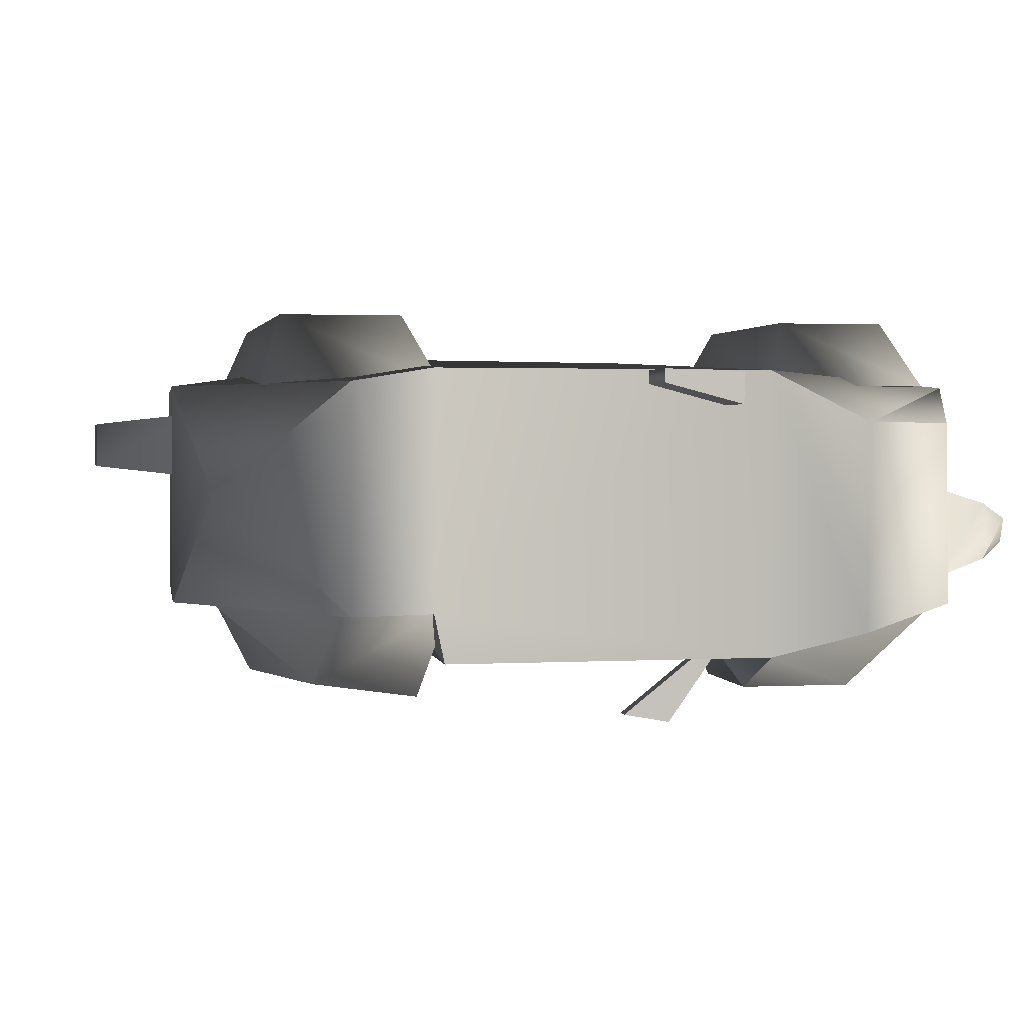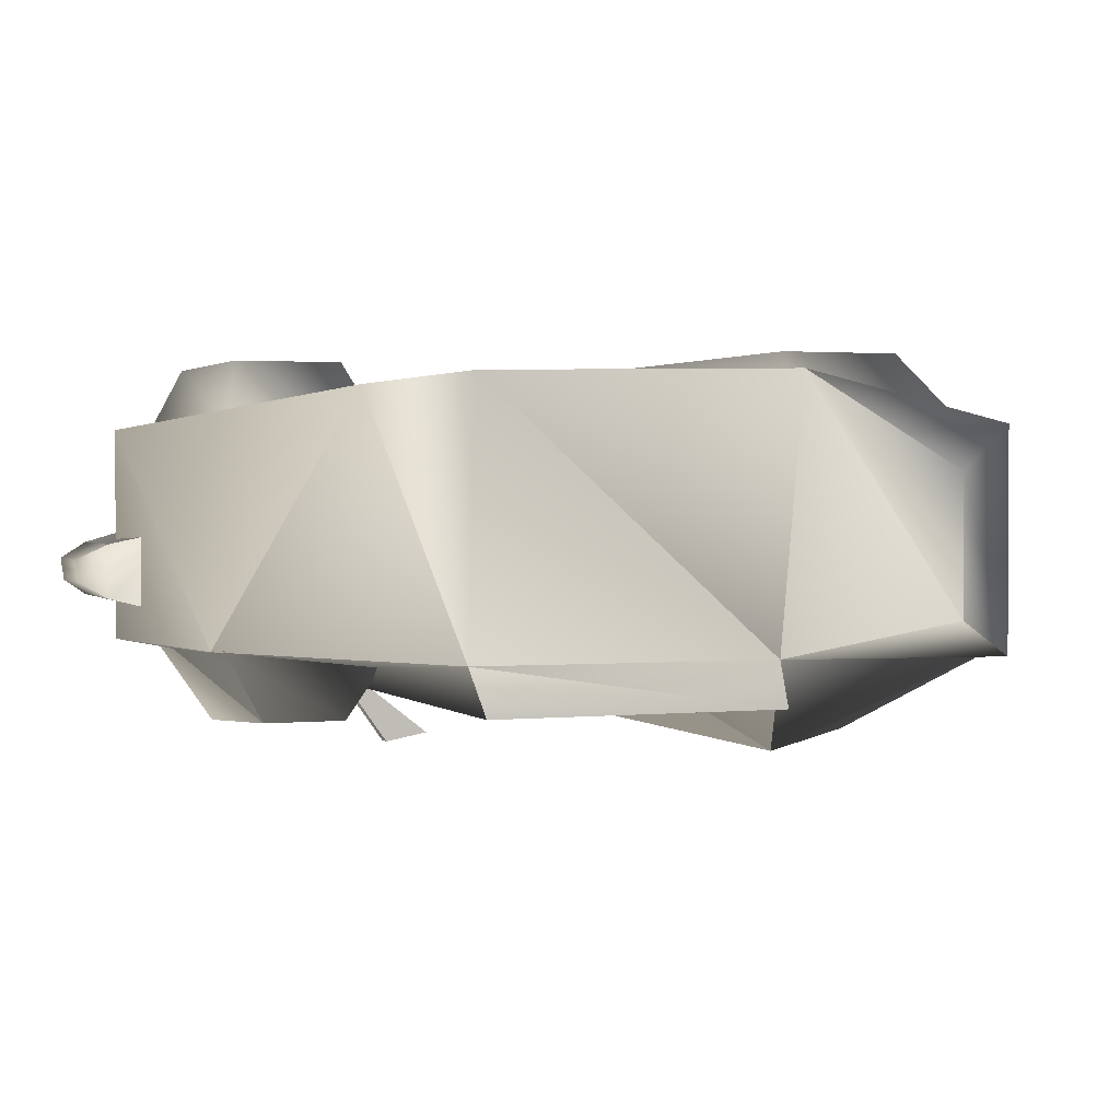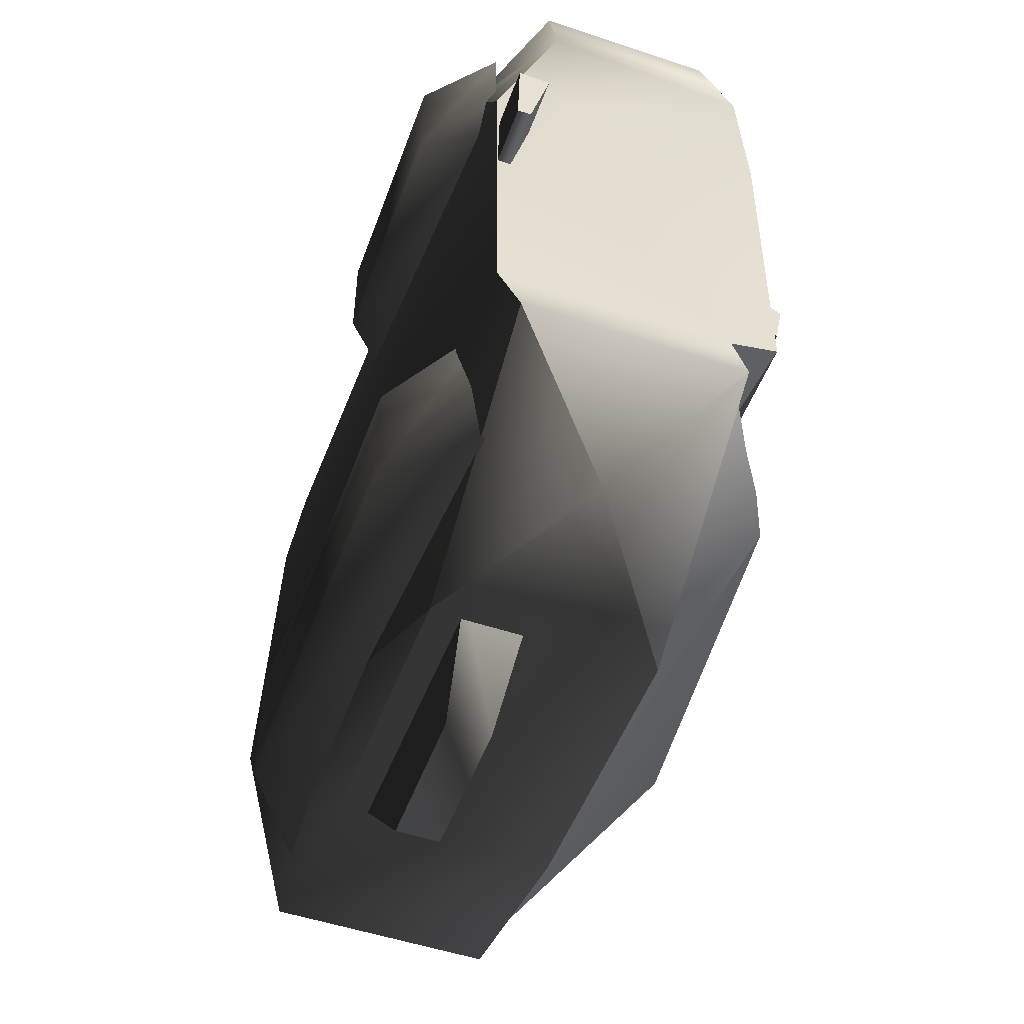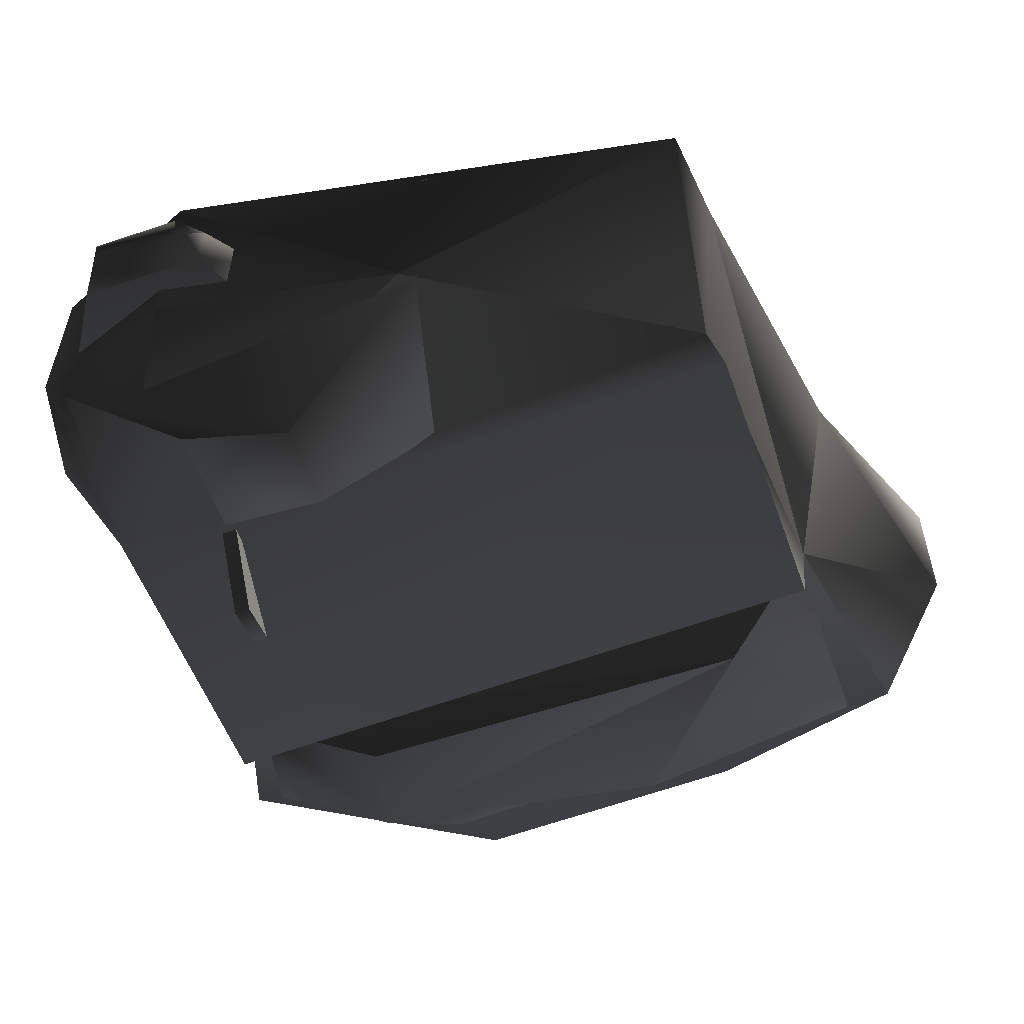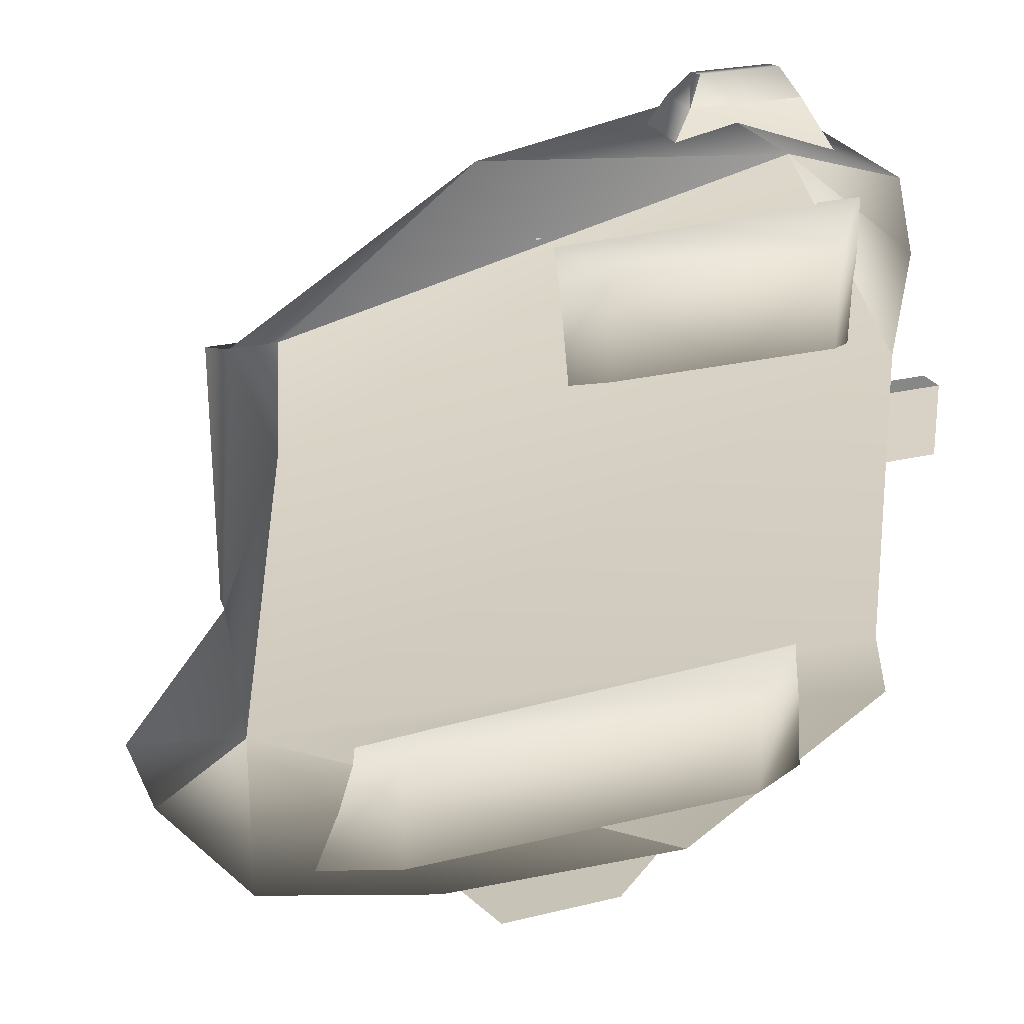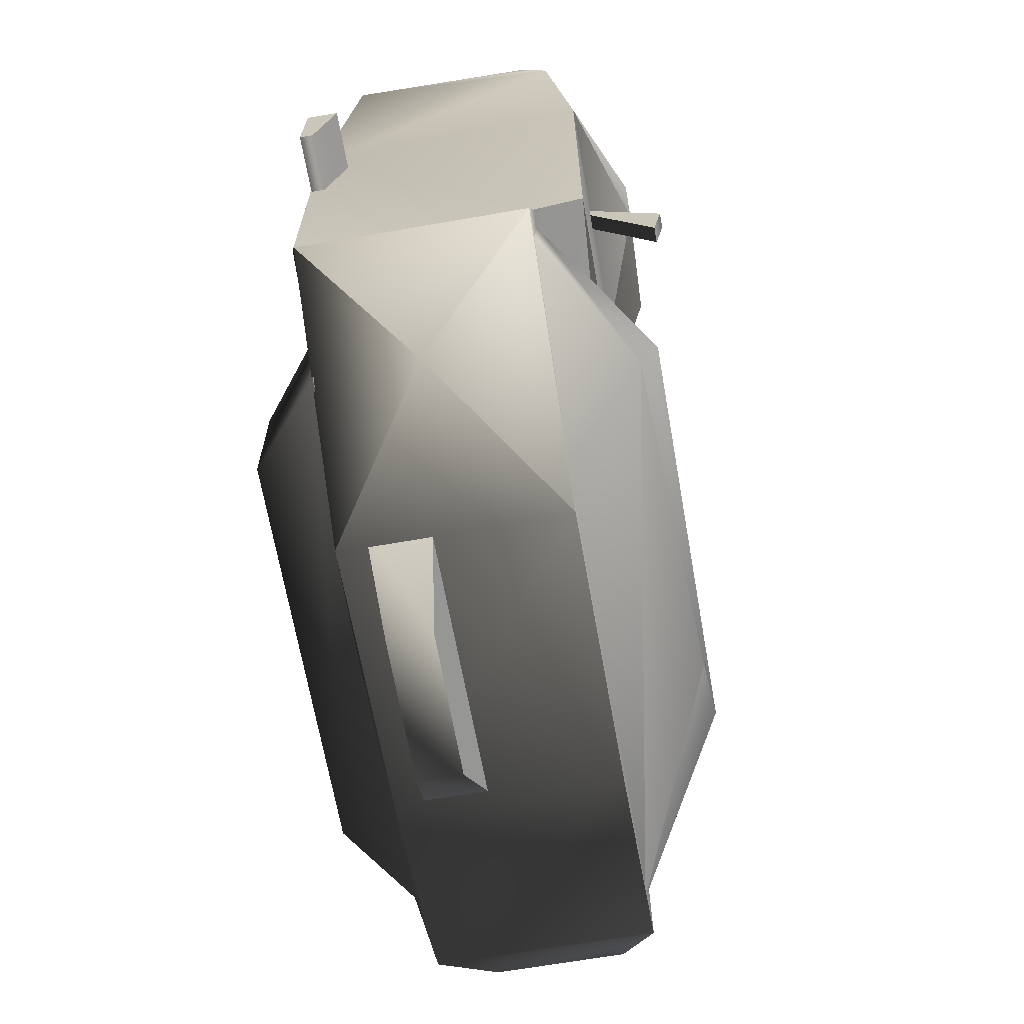
<metadata>
{"format":"obj","ext":"obj","renderer":"f3d","projection":"perspective","resolution":1024,"background":"white","views":[{"elev":1.7,"azim":78.6,"up":"+Z"},{"elev":1.7,"azim":-111.1,"up":"+Z"},{"elev":-51.7,"azim":70.2,"up":"+Y"},{"elev":-55.8,"azim":-160.5,"up":"+Z"},{"elev":25.8,"azim":-21.1,"up":"+Y"},{"elev":-66.2,"azim":99.9,"up":"+Y"}]}
</metadata>
<code>
v  -9.5 5.651 6.121
v  -8.711 5.651 -3.047
v  -9.425 -4.758 -3.047
v  -11.14 -4.758 6.276
v  -13.81 -8.942 -1.653
v  -10.75 -12.41 -3.047
v  13.94 -6.39 -3.047
v  -9.175 -5.194 -4.685
v  13.94 -6.036 -4.718
v  -13.81 -8.942 3.015
v  -10.75 -12.41 4.605
v  -3.611 -14.15 -3.047
v  -3.611 -14.15 4.605
v  6.489 -14.55 -3.047
v  6.489 -14.55 4.605
v  11.95 -13.51 0.8846
v  14.85 -9.248 -3.047
v  14.85 -9.248 4.605
v  13.94 -6.39 5.086
v  13.73 5.243 5.086
v  14.08 5.194 -4.685
v  15.01 8.27 -3.828
v  15.26 8.304 3.299
v  9.345 13.1 4.605
v  -9.204 9.225 5.64
v  9.345 13.1 -3.047
v  0.776 11.57 -3.047
v  14.55 11.26 3.299
v  14.46 11.4 -2.897
v  -9.175 5.194 -4.685
v  7.489 -13.31 -2.986
v  13.53 -5.82 -2.865
v  14.04 -9.424 -2.951
v  -9.175 -12.58 -2.986
v  -1.272 -11.19 -6.238
v  9.348 -9.915 -5.763
v  -9.175 -4.912 -2.986
v  -5.989 -6.092 -6.395
v  8.326 -6.092 -6.395
v  14.08 5.194 -4.685
v  9.52 5.617 -6.166
v  9.52 9.487 -6.166
v  14.19 10.99 -2.886
v  0.1251 5.285 -2.992
v  5.941 5.342 -6.028
v  0.1251 11.26 -2.991
v  5.941 8.435 -6.028
v  8.166 -10.89 7.109
v  11.28 -11.84 4.536
v  11.28 -5.647 4.536
v  8.166 -6.601 7.109
v  -5.829 -10.89 7.109
v  -8.944 -11.84 4.536
v  -5.829 -6.601 7.109
v  -8.944 -5.647 4.536
v  10.38 6.64 6.856
v  12.26 5.807 4.608
v  12.26 11.22 4.608
v  10.38 10.39 6.856
v  1.94 6.64 6.856
v  0.06144 5.807 4.608
v  1.94 10.39 6.856
v  0.06144 11.22 4.608
v  11.94 13.73 -1.502
v  11.28 14.65 -0.9327
v  11.28 14.78 -0.1042
v  11.94 13.73 0.461
v  7.55 13.73 -1.502
v  8.175 14.65 -0.9319
v  7.55 13.73 0.461
v  8.174 14.78 -0.1034
v  6.217 11.54 -2.04
v  13.27 11.54 -2.04
v  13.27 11.54 0.9994
v  6.217 11.54 0.9994
v  6.911 -13.95 3.624
v  4.319 -17.11 3.286
v  4.319 -17.11 1.77
v  6.911 -13.95 1.432
v  -3.3 -13.95 3.624
v  -0.7081 -17.11 3.286
v  -3.3 -13.95 1.432
v  -0.7081 -17.11 1.77
v  10.33 3.89 -4.693
v  10.33 0.9976 -6.968
v  10.33 2.613 -7.265
v  10.33 4.439 -4.693
v  9.785 3.89 -4.693
v  9.785 0.9976 -6.968
v  9.785 4.439 -4.693
v  9.785 2.613 -7.265
v  15.86 0.9581 4.582
v  15.86 3.652 3.881
v  15.86 3.688 4.974
v  15.86 0.9515 5.045
v  13.58 0.9581 4.582
v  13.58 3.652 3.881
v  13.58 0.9515 5.045
v  13.58 3.688 4.974
g frm-bound01
f 1 2 3
f 4 3 5
f 6 5 3
f 6 3 7
f 3 8 9
f 7 3 9
f 3 2 8
f 3 4 1
f 10 5 6
f 10 4 5
f 11 6 12
f 11 10 6
f 12 6 7
f 4 10 11
f 13 11 12
f 4 11 13
f 13 12 14
f 14 12 7
f 15 13 14
f 13 15 4
f 15 14 16
f 14 17 16
f 7 17 14
f 18 15 16
f 15 18 4
f 17 18 16
f 18 17 7
f 19 18 7
f 18 19 4
f 4 19 20
f 1 4 20
f 20 19 7
f 7 9 21
f 7 21 20
f 20 21 22
f 23 20 22
f 20 23 24
f 20 24 1
f 2 1 25
f 24 25 1
f 24 26 27
f 25 24 27
f 24 28 26
f 23 28 24
f 23 22 29
f 28 23 29
f 29 22 21
f 28 29 26
f 26 29 21
f 27 26 21
f 25 27 2
f 2 27 21
f 2 21 30
f 2 30 8
f 30 21 9
f 8 30 9
g frm-bound02
l 31 32
g frm-bound02
f 32 31 33
f 34 35 36
f 31 34 36
f 34 37 38
f 32 39 38
f 37 32 38
f 34 31 32
f 37 34 32
f 36 35 38
f 39 36 38
f 36 39 32
f 36 32 33
f 36 33 31
f 38 35 34
g frm-bound03
f 40 41 42
f 43 40 42
f 44 45 41
f 40 44 41
f 46 47 45
f 44 46 45
f 43 42 47
f 46 43 47
f 44 40 43
f 46 44 43
f 41 45 47
f 42 41 47
g frm-bound04
f 48 49 50
f 51 48 50
f 52 53 49
f 48 52 49
f 54 55 53
f 52 54 53
f 51 50 55
f 54 51 55
f 49 53 55
f 50 49 55
f 52 48 51
f 54 52 51
g frm-bound05
f 56 57 58
f 59 56 58
f 60 61 57
f 56 60 57
f 62 63 61
f 60 62 61
f 59 58 63
f 62 59 63
f 57 61 63
f 58 57 63
f 60 56 59
f 62 60 59
g frm-bound06
f 64 65 66
f 67 64 66
f 68 69 65
f 64 68 65
f 70 71 69
f 68 70 69
f 67 66 71
f 70 67 71
f 72 73 74
f 75 72 74
f 65 69 71
f 66 65 71
f 70 75 74
f 67 70 74
f 68 72 75
f 70 68 75
f 64 73 72
f 68 64 72
f 67 74 73
f 64 67 73
g frm-bound07
f 76 77 78
f 79 76 78
f 80 81 77
f 76 80 77
f 82 83 81
f 80 82 81
f 79 78 83
f 82 79 83
f 80 76 79
f 82 80 79
f 77 81 83
f 78 77 83
g frm-bound08
f 84 85 86
f 87 84 86
f 88 89 85
f 84 88 85
f 90 91 89
f 88 90 89
f 87 86 91
f 90 87 91
f 88 84 87
f 90 88 87
f 85 89 91
f 86 85 91
g frm-bound09
f 92 93 94
f 95 92 94
f 96 97 93
f 92 96 93
f 98 99 97
f 96 98 97
f 95 94 99
f 98 95 99
f 96 92 95
f 98 96 95
f 93 97 99
f 94 93 99

</code>
